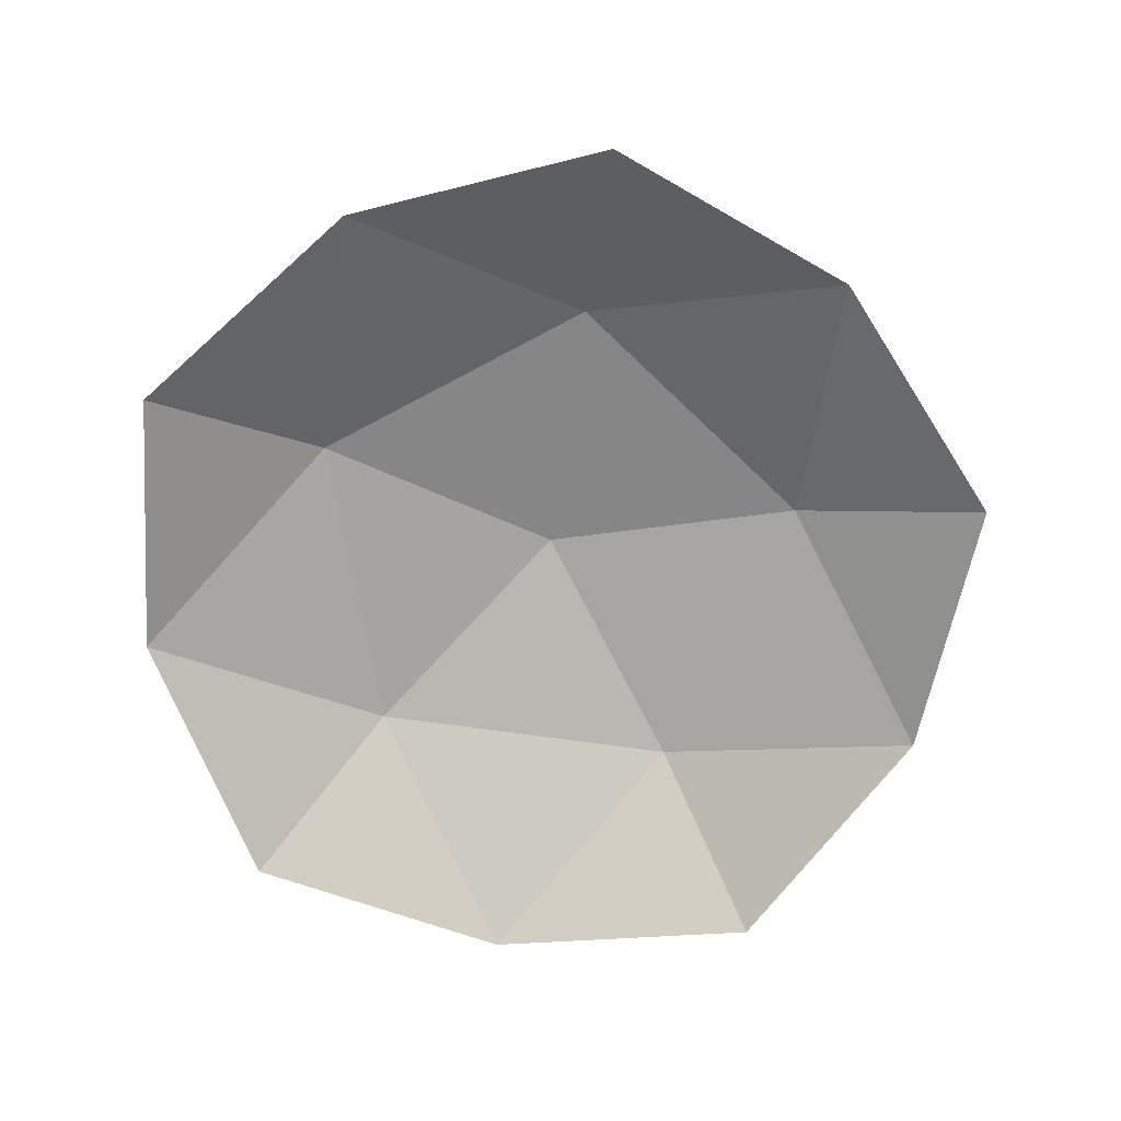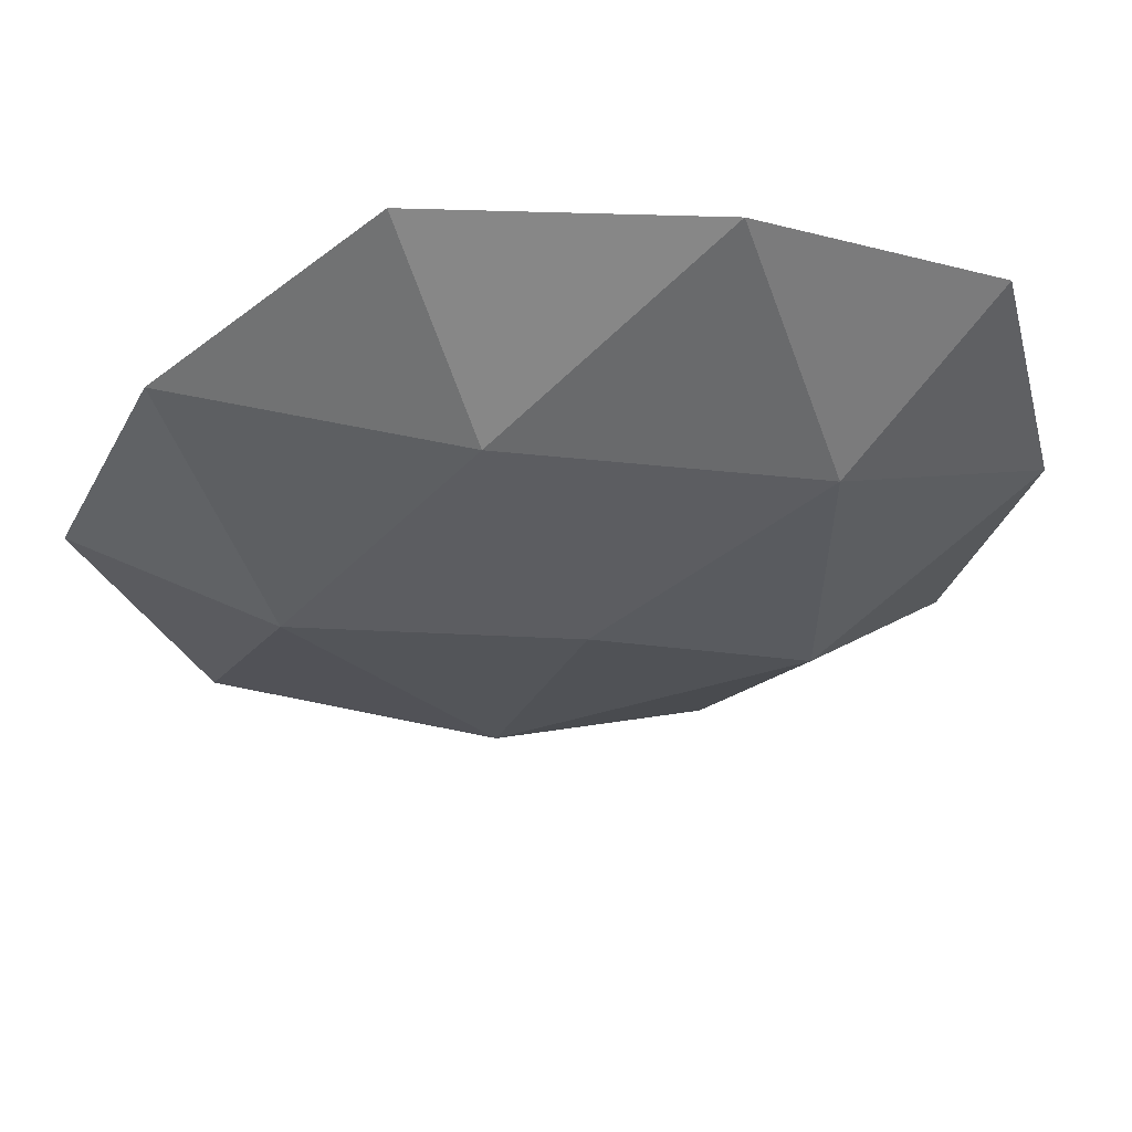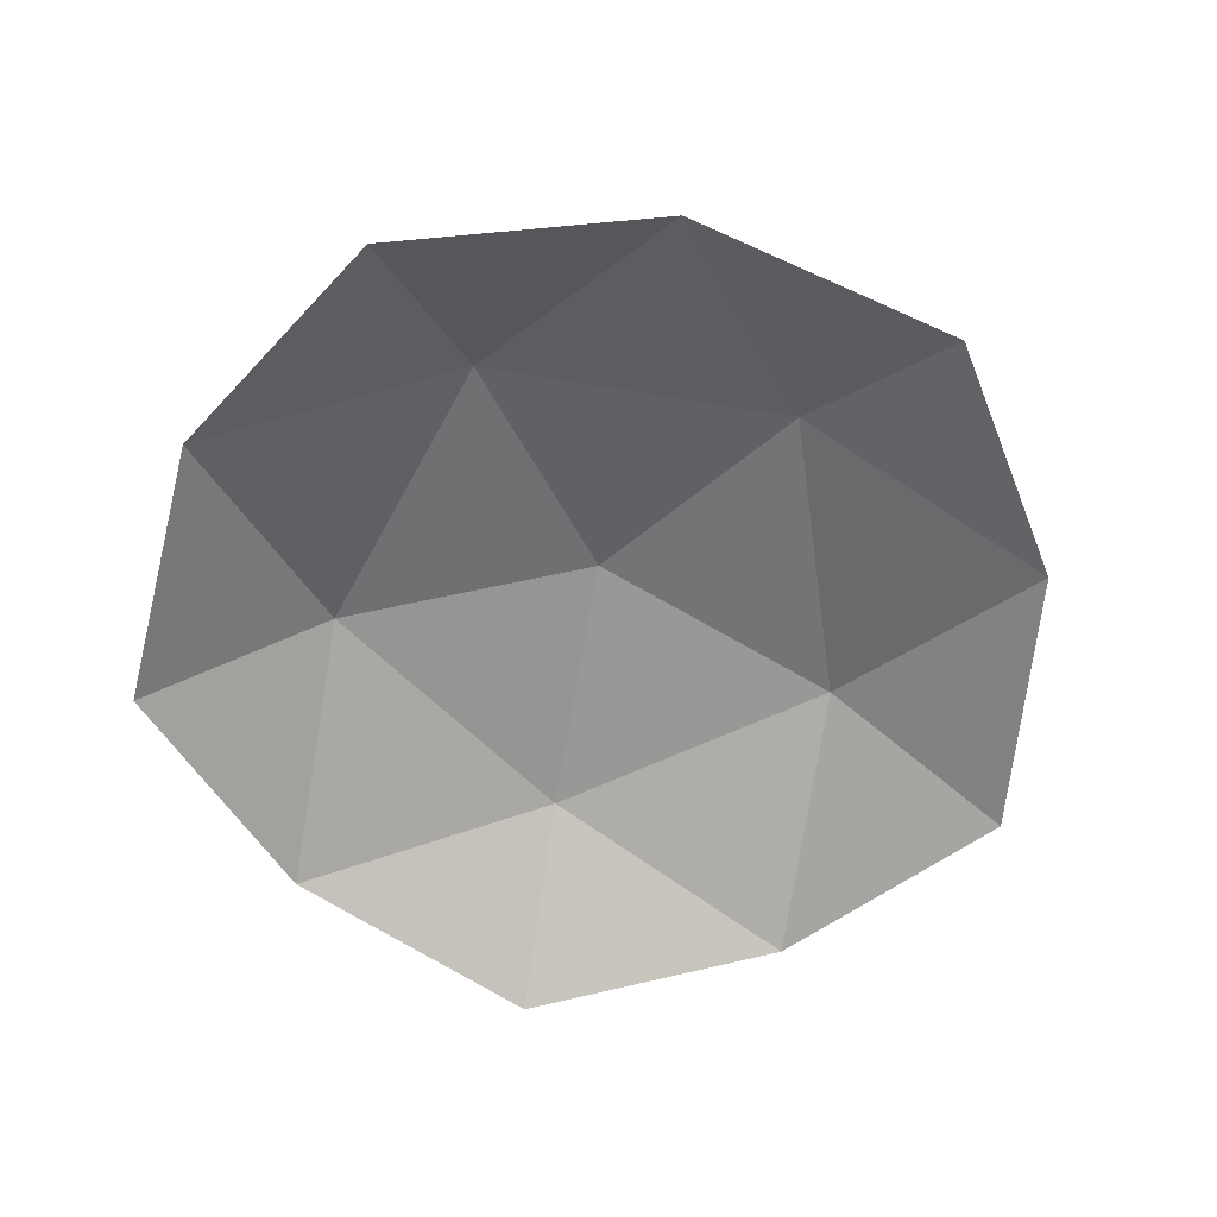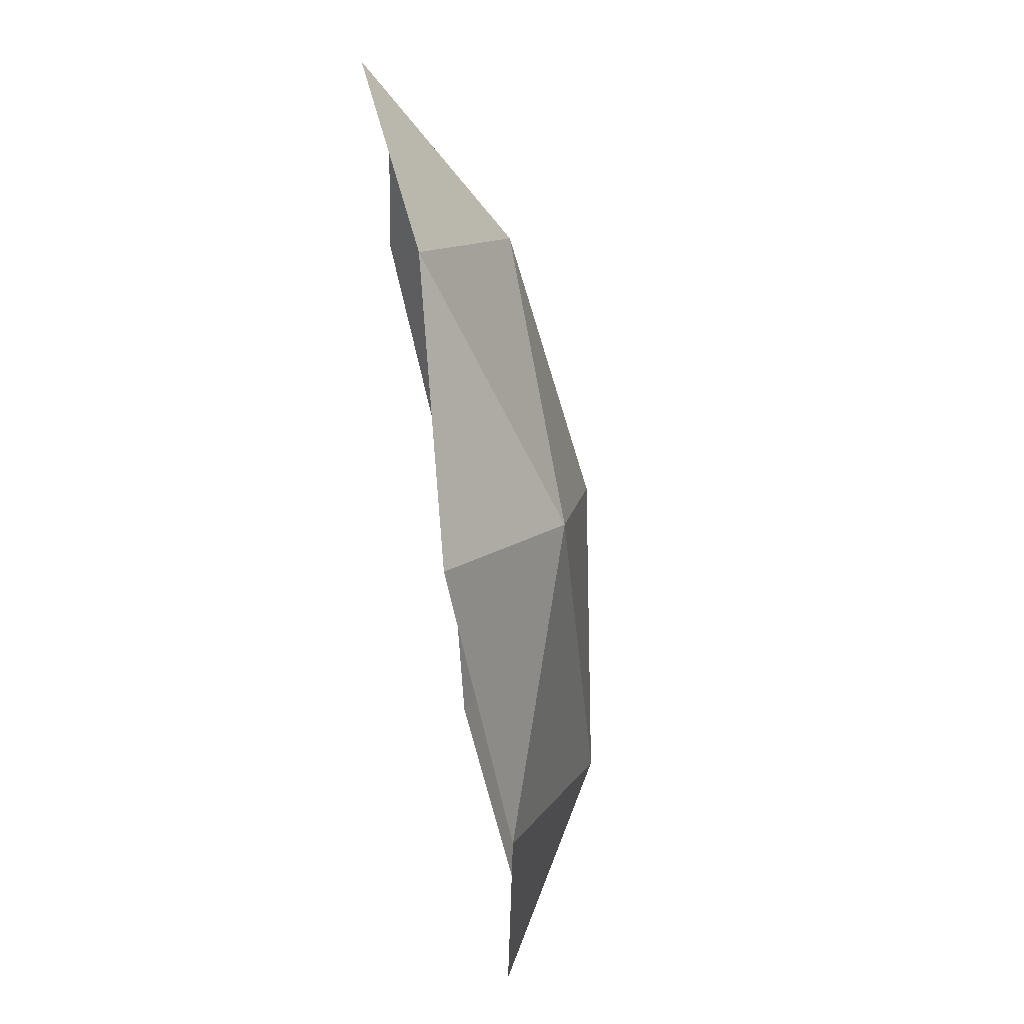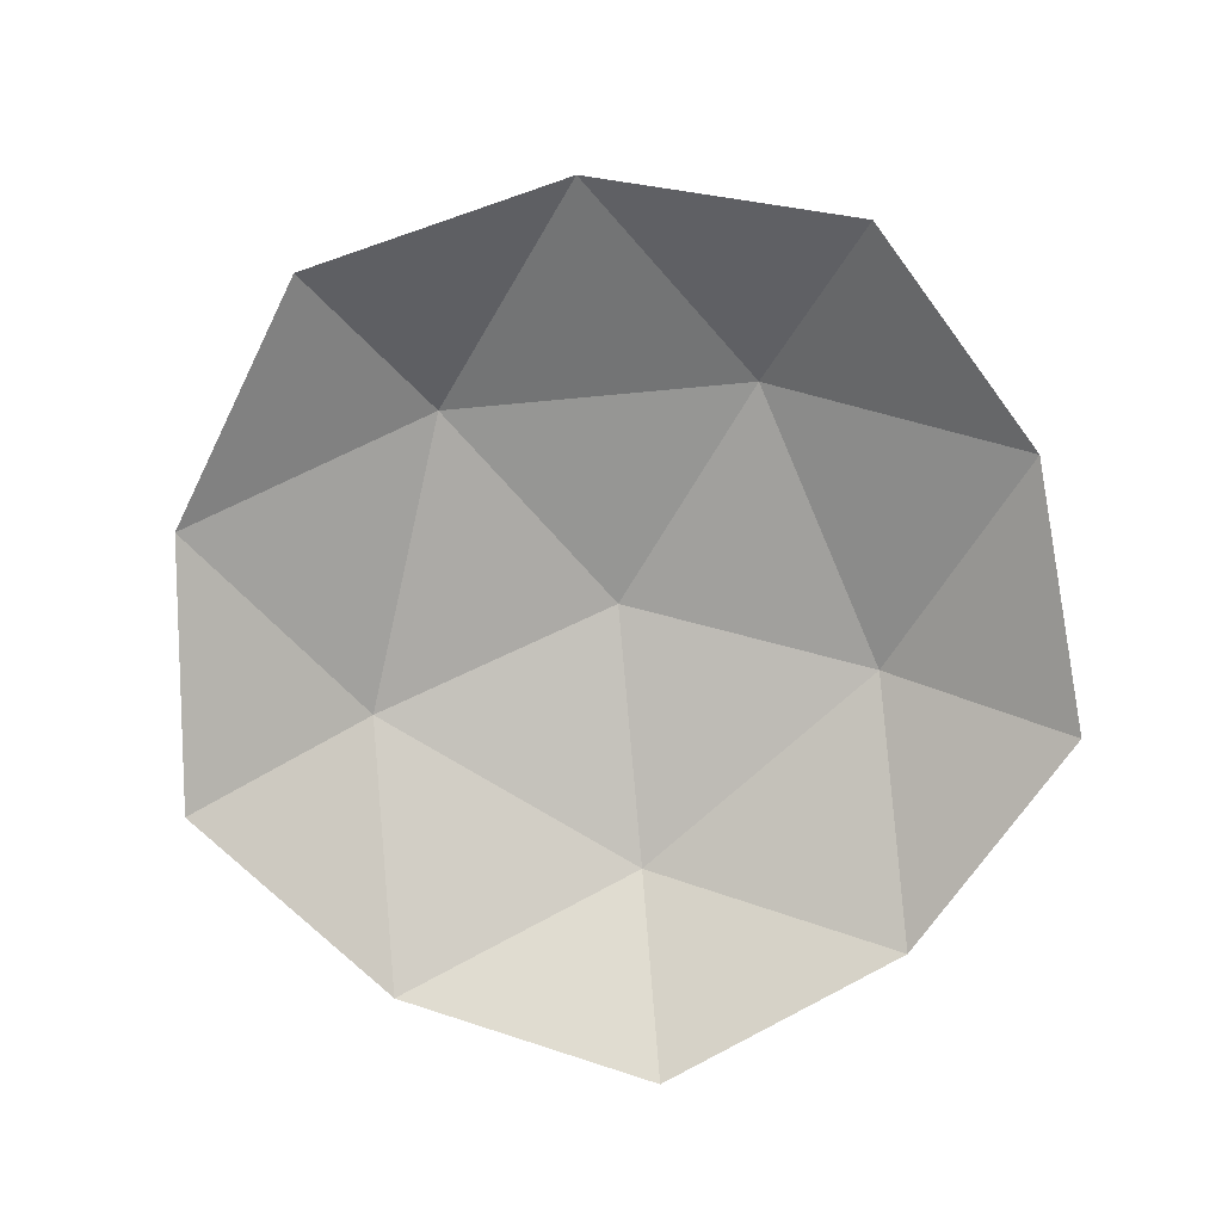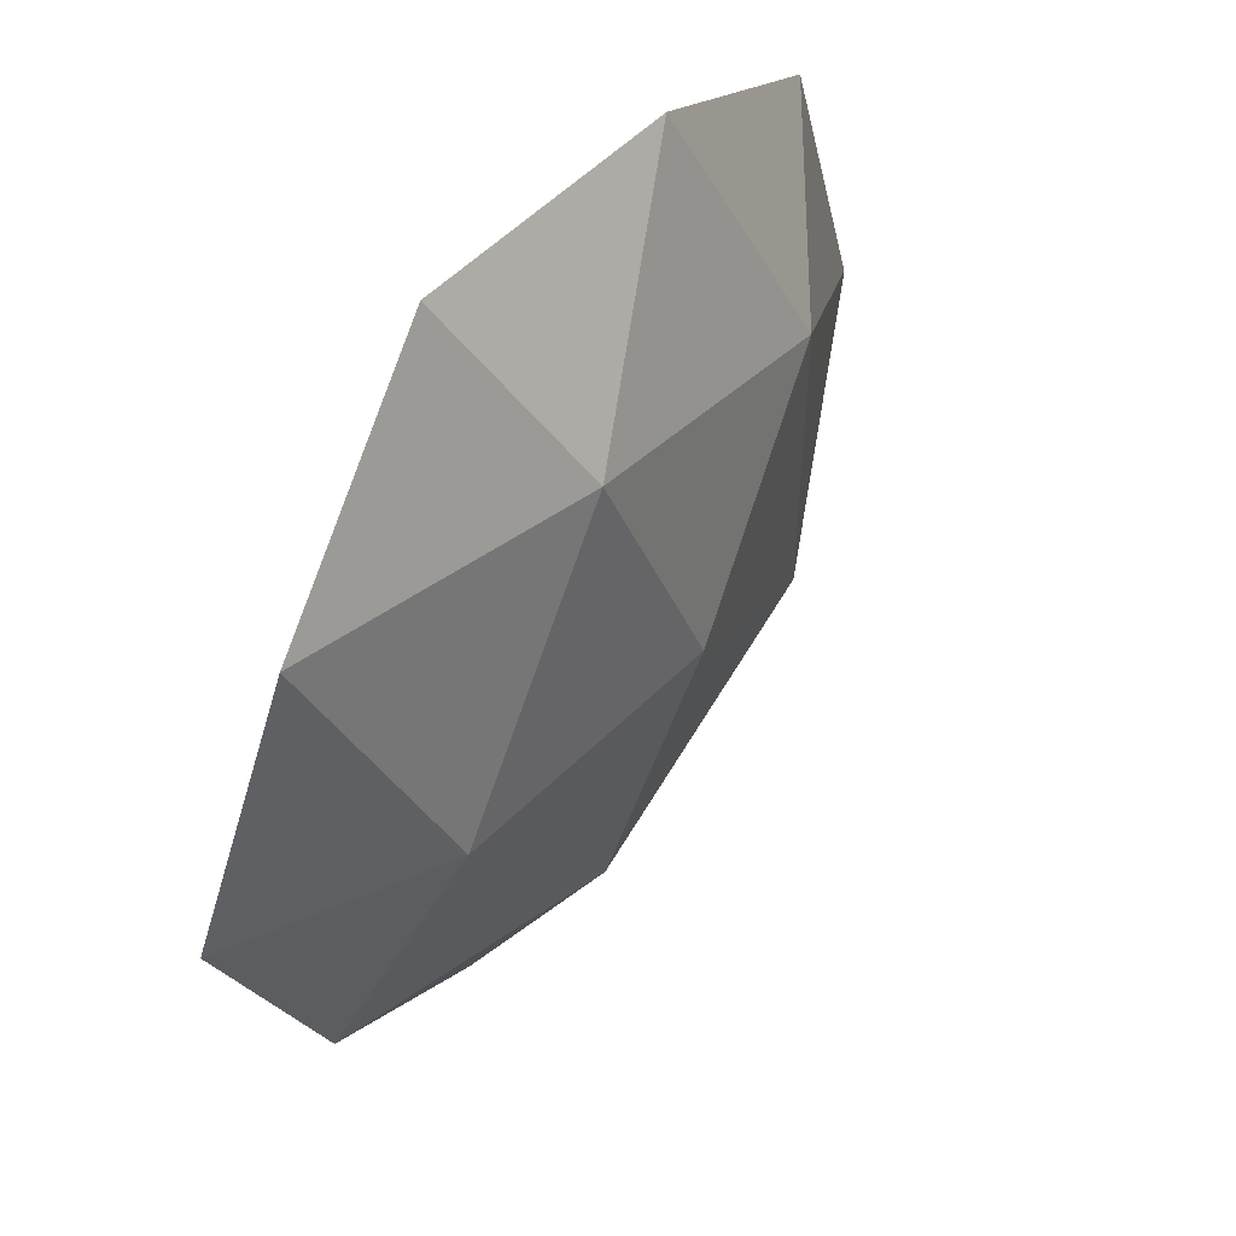
<metadata>
{"format":"obj","ext":"obj","renderer":"f3d","projection":"perspective","resolution":1024,"background":"white","views":[{"elev":-71.2,"azim":10.1,"up":"+Y"},{"elev":59.4,"azim":173.9,"up":"+Z"},{"elev":-59.5,"azim":-27.9,"up":"+Y"},{"elev":78.1,"azim":80.7,"up":"+Z"},{"elev":-78.3,"azim":131.2,"up":"+Y"},{"elev":51.6,"azim":124.1,"up":"+Z"}]}
</metadata>
<code>
o Icosphere
v 0.07691 -0.04415 0.2367
v -0.2014 -0.04415 0.1463
v -0.2014 -0.04415 -0.1463
v 0.07691 -0.04415 -0.2367
v 0.2489 -0.04415 0
v 0 0.03946 0
v 0.1915 -0.03228 0.1391
v -0.07315 -0.03228 0.2251
v -0.2367 -0.03228 0
v -0.07315 -0.03228 -0.2251
v 0.1915 -0.03228 -0.1391
v 0.04521 0.01687 0.1391
v 0.1463 0.01687 0
v -0.1184 0.01687 0.08599
v -0.1184 0.01687 -0.08599
v 0.04521 0.01687 -0.1391
f 1 7 12
f 2 8 14
f 3 9 15
f 4 10 16
f 5 11 13
f 13 16 6
f 13 11 16
f 11 4 16
f 16 15 6
f 16 10 15
f 10 3 15
f 15 14 6
f 15 9 14
f 9 2 14
f 14 12 6
f 14 8 12
f 8 1 12
f 12 13 6
f 12 7 13
f 7 5 13
v 0.1347 0.00668 0.4146
v -0.3527 0.00668 0.2562
v -0.3527 0.00668 -0.2562
v 0.1347 0.00668 -0.4146
v 0.4359 0.006679 0
v 0 0.1531 0
v 0.3354 0.02748 0.2437
v -0.1281 0.02748 0.3943
v -0.4146 0.02748 0
v -0.1281 0.02748 -0.3943
v 0.3354 0.02748 -0.2437
v 0.07918 0.1136 0.2437
v 0.2562 0.1136 0
v -0.2073 0.1136 0.1506
v -0.2073 0.1136 -0.1506
v 0.07918 0.1136 -0.2437
f 1 7 12
f 2 8 14
f 3 9 15
f 4 10 16
f 5 11 13
f 13 16 6
f 13 11 16
f 11 4 16
f 16 15 6
f 16 10 15
f 10 3 15
f 15 14 6
f 15 9 14
f 9 2 14
f 14 12 6
f 14 8 12
f 8 1 12
f 12 13 6
f 12 7 13
f 7 5 13
v 0.2047 0.06828 0.6302
v -0.5361 0.06828 0.3895
v -0.5361 0.06828 -0.3895
v 0.2047 0.06828 -0.6302
v 0.6626 0.06828 0
v 0 0.2909 0
v 0.5098 0.0999 0.3704
v -0.1947 0.0999 0.5993
v -0.6302 0.0999 0
v -0.1947 0.0999 -0.5993
v 0.5098 0.0999 -0.3704
v 0.1203 0.2307 0.3704
v 0.3895 0.2307 0
v -0.3151 0.2307 0.2289
v -0.3151 0.2307 -0.2289
v 0.1203 0.2307 -0.3704
f 1 7 12
f 2 8 14
f 3 9 15
f 4 10 16
f 5 11 13
f 13 16 6
f 13 11 16
f 11 4 16
f 16 15 6
f 16 10 15
f 10 3 15
f 15 14 6
f 15 9 14
f 9 2 14
f 14 12 6
f 14 8 12
f 8 1 12
f 12 13 6
f 12 7 13
f 7 5 13
v 0.2937 0.1466 0.9041
v -0.769 0.1466 0.5587
v -0.769 0.1466 -0.5587
v 0.2937 0.1466 -0.9041
v 0.9506 0.1466 0
v 0 0.4659 0
v 0.7314 0.1919 0.5314
v -0.2794 0.1919 0.8598
v -0.9041 0.1919 0
v -0.2794 0.1919 -0.8598
v 0.7314 0.1919 -0.5314
v 0.1727 0.3796 0.5314
v 0.5587 0.3796 0
v -0.452 0.3796 0.3284
v -0.452 0.3796 -0.3284
v 0.1727 0.3796 -0.5314
f 1 7 12
f 2 8 14
f 3 9 15
f 4 10 16
f 5 11 13
f 13 16 6
f 13 11 16
f 11 4 16
f 16 15 6
f 16 10 15
f 10 3 15
f 15 14 6
f 15 9 14
f 9 2 14
f 14 12 6
f 14 8 12
f 8 1 12
f 12 13 6
f 12 7 13
f 7 5 13
v 0.3887 0.2301 1.196
v -1.018 0.2301 0.7394
v -1.018 0.2301 -0.7394
v 0.3887 0.2301 -1.196
v 1.258 0.2301 0
v 0 0.6527 0
v 0.9679 0.2901 0.7032
v -0.3697 0.2901 1.138
v -1.196 0.2901 0
v -0.3697 0.2901 -1.138
v 0.9679 0.2901 -0.7032
v 0.2285 0.5385 0.7032
v 0.7394 0.5385 0
v -0.5982 0.5385 0.4346
v -0.5982 0.5385 -0.4346
v 0.2285 0.5385 -0.7032
f 1 7 12
f 2 8 14
f 3 9 15
f 4 10 16
f 5 11 13
f 13 16 6
f 13 11 16
f 11 4 16
f 16 15 6
f 16 10 15
f 10 3 15
f 15 14 6
f 15 9 14
f 9 2 14
f 14 12 6
f 14 8 12
f 8 1 12
f 12 13 6
f 12 7 13
f 7 5 13
v 0.4778 0.3085 1.471
v -1.251 0.3085 0.9089
v -1.251 0.3085 -0.9089
v 0.4778 0.3085 -1.471
v 1.546 0.3085 0
v 0 0.8279 0
v 1.19 0.3823 0.8644
v -0.4545 0.3823 1.399
v -1.471 0.3823 0
v -0.4545 0.3823 -1.399
v 1.19 0.3823 -0.8644
v 0.2809 0.6876 0.8644
v 0.9089 0.6876 0
v -0.7353 0.6876 0.5342
v -0.7353 0.6876 -0.5342
v 0.2809 0.6876 -0.8644
f 1 7 12
f 2 8 14
f 3 9 15
f 4 10 16
f 5 11 13
f 13 16 6
f 13 11 16
f 11 4 16
f 16 15 6
f 16 10 15
f 10 3 15
f 15 14 6
f 15 9 14
f 9 2 14
f 14 12 6
f 14 8 12
f 8 1 12
f 12 13 6
f 12 7 13
f 7 5 13

</code>
